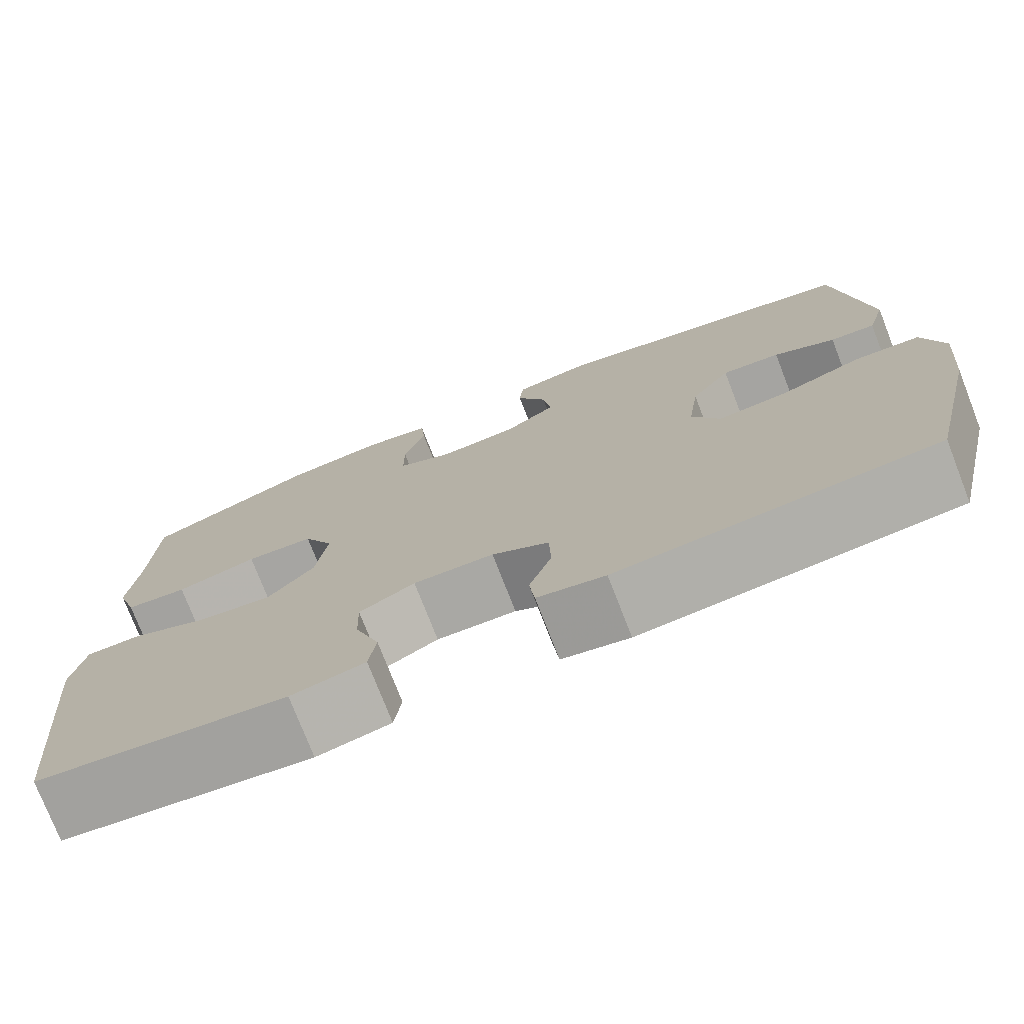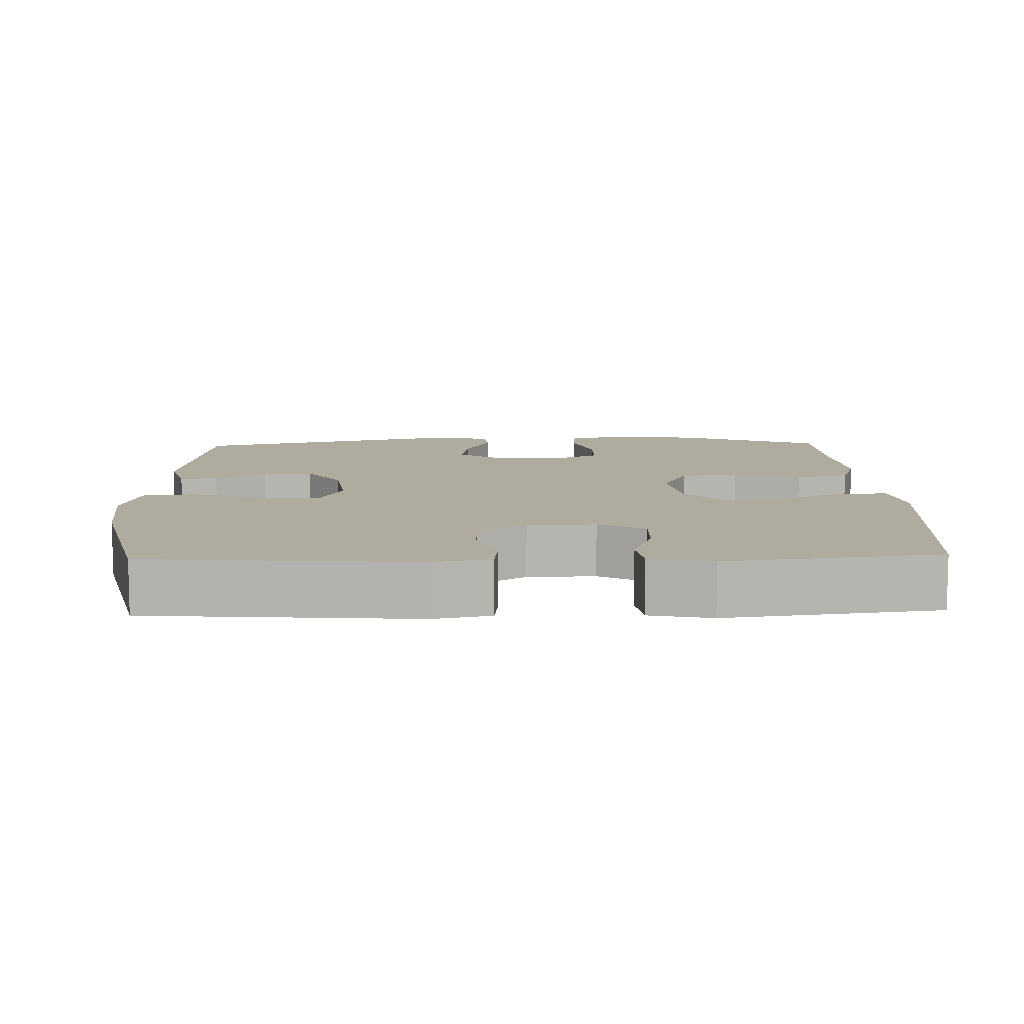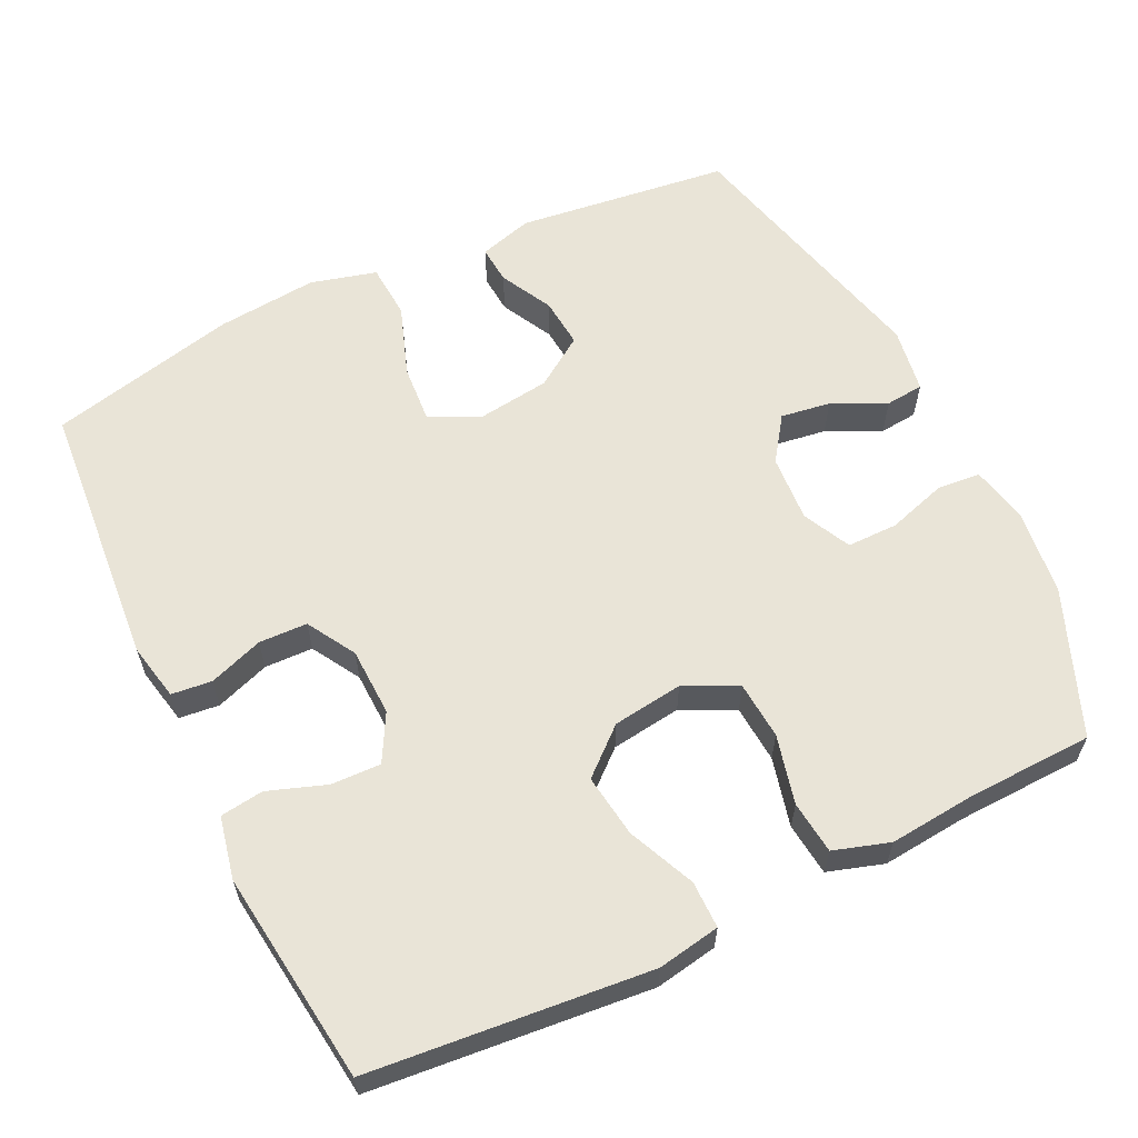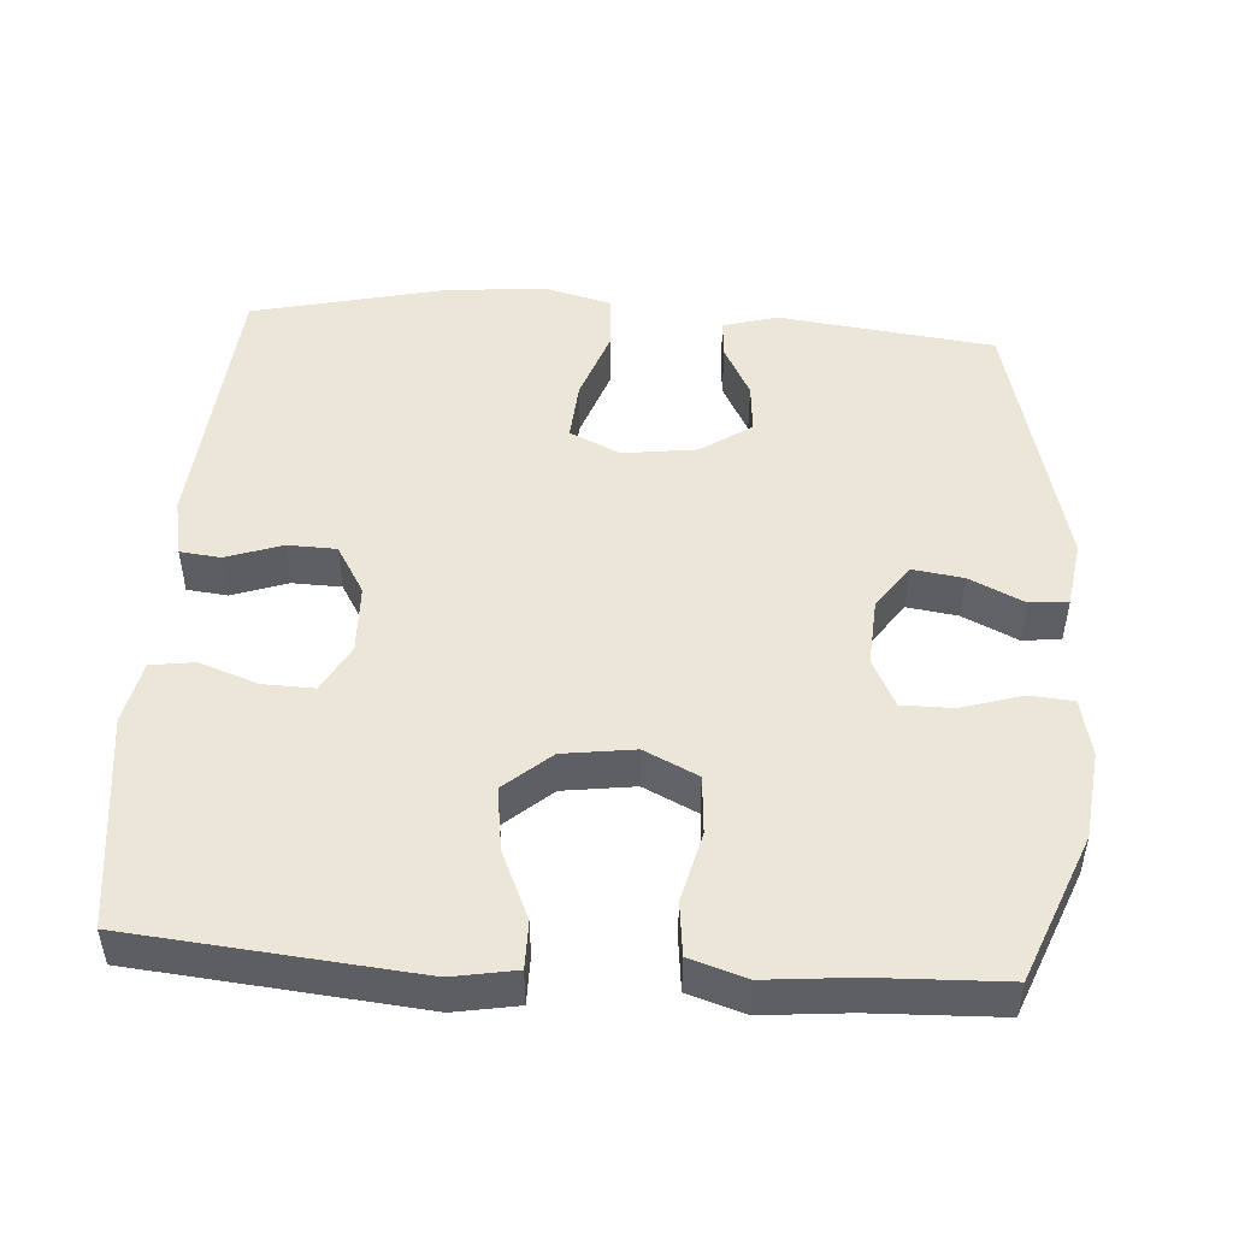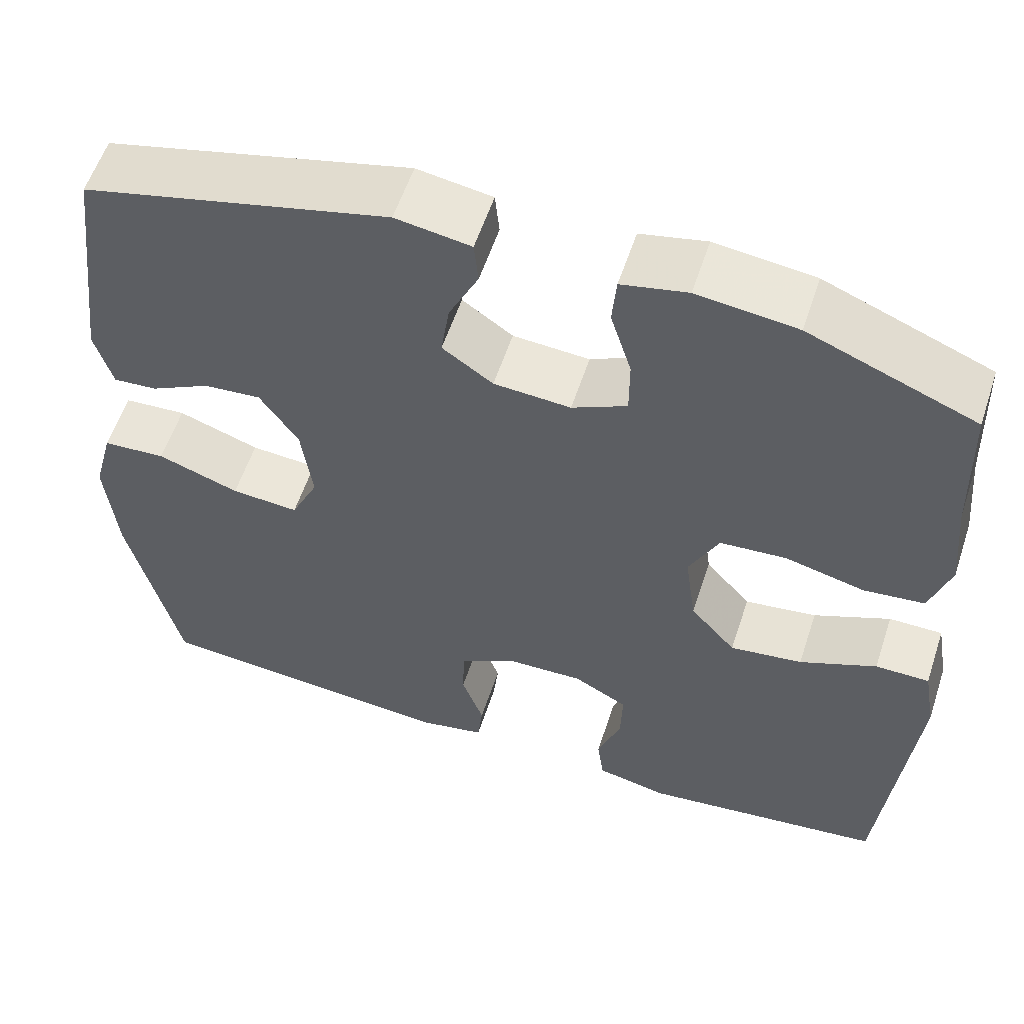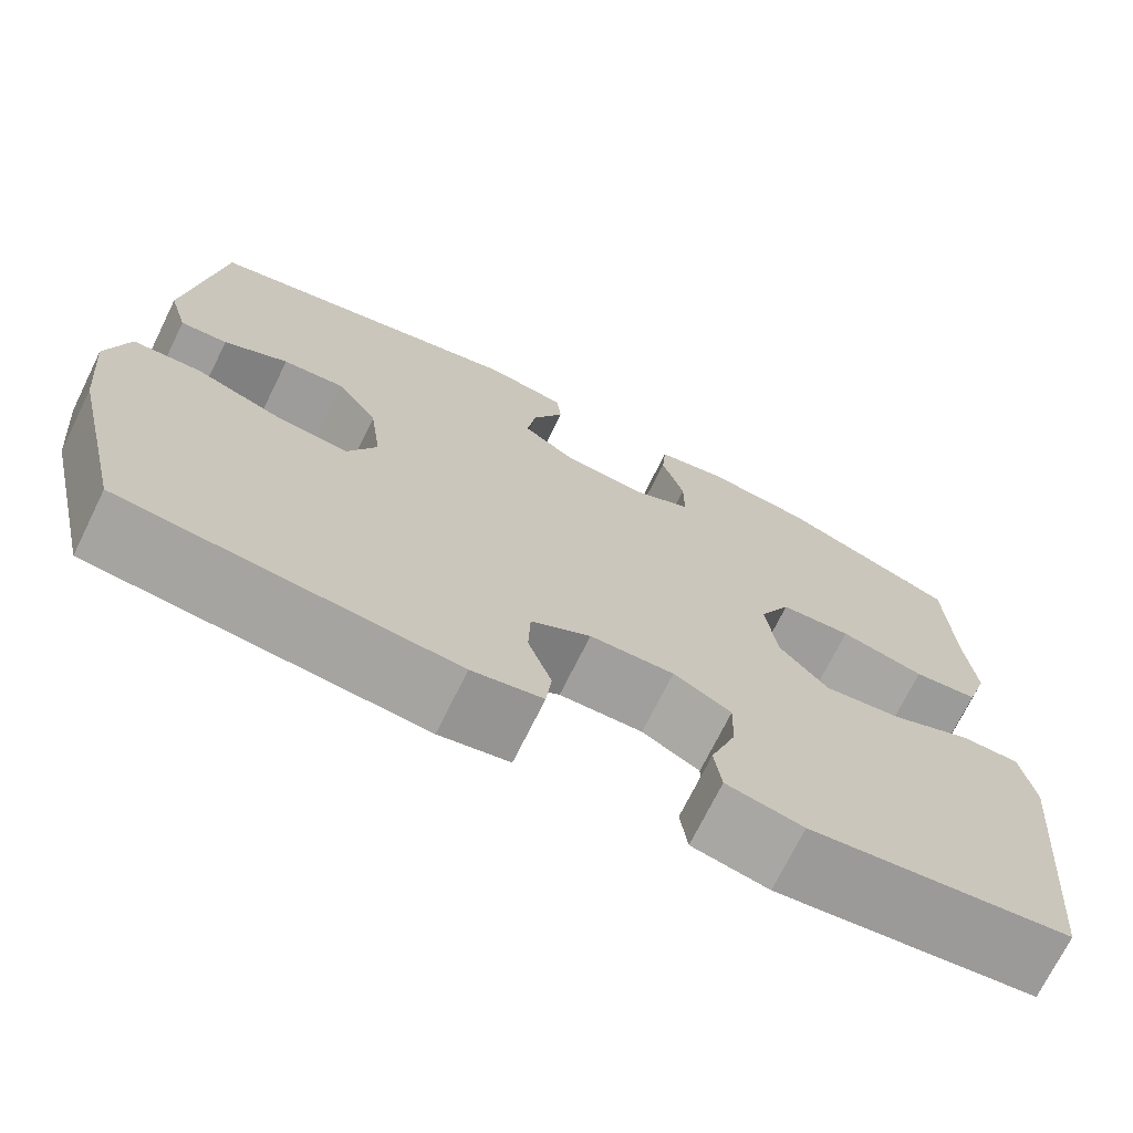
<metadata>
{"format":"obj","ext":"obj","renderer":"f3d","projection":"perspective","resolution":1024,"background":"white","views":[{"elev":-75.9,"azim":21.3,"up":"+Z"},{"elev":9.7,"azim":178.2,"up":"+Y"},{"elev":60.8,"azim":-115.8,"up":"+Y"},{"elev":48.7,"azim":-86.1,"up":"+Y"},{"elev":57.4,"azim":-161.8,"up":"+Z"},{"elev":-72.0,"azim":153.7,"up":"+Z"}]}
</metadata>
<code>
v -0.5 0.07 0.5
v -0.303 0.07 0.579
v -0.185 0.07 0.593
v -0.107 0.07 0.576
v -0.102 0.07 0.517
v -0.127 0.07 0.436
v -0.127 0.07 0.367
v -0.062 0.07 0.335
v 0.029 0.07 0.341
v 0.089 0.07 0.383
v 0.079 0.07 0.451
v 0.044 0.07 0.524
v 0.049 0.07 0.576
v 0.138 0.07 0.59
v 0.5 0.07 0.5
v 0.536 0.07 0.21
v 0.515 0.07 0.137
v 0.463 0.07 0.141
v 0.392 0.07 0.178
v 0.324 0.07 0.184
v 0.278 0.07 0.116
v 0.265 0.07 0.017
v 0.297 0.07 -0.051
v 0.377 0.07 -0.045
v 0.474 0.07 -0.011
v 0.549 0.07 -0.016
v 0.573 0.07 -0.106
v 0.56 0.07 -0.243
v 0.5 0.07 -0.5
v 0.135 0.07 -0.53
v 0.057 0.07 -0.514
v 0.051 0.07 -0.459
v 0.077 0.07 -0.385
v 0.075 0.07 -0.319
v 0.009 0.07 -0.28
v -0.084 0.07 -0.277
v -0.148 0.07 -0.312
v -0.146 0.07 -0.38
v -0.118 0.07 -0.459
v -0.126 0.07 -0.518
v -0.211 0.07 -0.536
v -0.5 0.07 -0.5
v -0.536 0.07 -0.119
v -0.521 0.07 -0.034
v -0.457 0.07 -0.034
v -0.366 0.07 -0.074
v -0.28 0.07 -0.086
v -0.226 0.07 -0.024
v -0.213 0.07 0.072
v -0.248 0.07 0.144
v -0.327 0.07 0.15
v -0.421 0.07 0.127
v -0.493 0.07 0.135
v -0.517 0.07 0.211
v -0.506 0.07 0.327
v -0.5 0 0.5
v -0.303 0 0.579
v -0.185 0 0.593
v -0.107 0 0.576
v -0.102 0 0.517
v -0.127 0 0.436
v -0.127 0 0.367
v -0.062 0 0.335
v 0.029 0 0.341
v 0.089 0 0.383
v 0.079 0 0.451
v 0.044 0 0.524
v 0.049 0 0.576
v 0.138 0 0.59
v 0.5 0 0.5
v 0.536 0 0.21
v 0.515 0 0.137
v 0.463 0 0.141
v 0.392 0 0.178
v 0.324 0 0.184
v 0.278 0 0.116
v 0.265 0 0.017
v 0.297 0 -0.051
v 0.377 0 -0.045
v 0.474 0 -0.011
v 0.549 0 -0.016
v 0.573 0 -0.106
v 0.56 0 -0.243
v 0.5 0 -0.5
v 0.135 0 -0.53
v 0.057 0 -0.514
v 0.051 0 -0.459
v 0.077 0 -0.385
v 0.075 0 -0.319
v 0.009 0 -0.28
v -0.084 0 -0.277
v -0.148 0 -0.312
v -0.146 0 -0.38
v -0.118 0 -0.459
v -0.126 0 -0.518
v -0.211 0 -0.536
v -0.5 0 -0.5
v -0.536 0 -0.119
v -0.521 0 -0.034
v -0.457 0 -0.034
v -0.366 0 -0.074
v -0.28 0 -0.086
v -0.226 0 -0.024
v -0.213 0 0.072
v -0.248 0 0.144
v -0.327 0 0.15
v -0.421 0 0.127
v -0.493 0 0.135
v -0.517 0 0.211
v -0.506 0 0.327
f 52 53 54 55
f 51 52 55 1
f 50 51 1 2
f 49 50 2 3
f 43 44 45 46
f 43 46 47
f 42 43 47
f 41 42 47 48
f 38 39 40 41
f 37 38 41 48
f 30 31 32 33
f 30 33 34
f 29 30 34
f 28 29 34 35
f 24 25 26 27
f 23 24 27 28
f 16 17 18 19
f 16 19 20
f 15 16 20
f 14 15 20 21
f 11 12 13 14
f 10 11 14 21
f 3 4 5 6
f 49 3 6 7
f 36 37 48 49
f 36 49 7 8
f 23 28 35 36
f 22 23 36 8
f 9 10 21 22
f 8 9 22
f 110 109 108 107
f 56 110 107 106
f 57 56 106 105
f 58 57 105 104
f 101 100 99 98
f 102 101 98
f 102 98 97
f 103 102 97 96
f 96 95 94 93
f 103 96 93 92
f 88 87 86 85
f 89 88 85
f 89 85 84
f 90 89 84 83
f 82 81 80 79
f 83 82 79 78
f 74 73 72 71
f 75 74 71
f 75 71 70
f 76 75 70 69
f 69 68 67 66
f 76 69 66 65
f 61 60 59 58
f 62 61 58 104
f 104 103 92 91
f 63 62 104 91
f 91 90 83 78
f 63 91 78 77
f 77 76 65 64
f 77 64 63
f 1 56 57 2
f 2 57 58 3
f 3 58 59 4
f 4 59 60 5
f 5 60 61 6
f 6 61 62 7
f 7 62 63 8
f 8 63 64 9
f 9 64 65 10
f 10 65 66 11
f 11 66 67 12
f 12 67 68 13
f 13 68 69 14
f 14 69 70 15
f 15 70 71 16
f 16 71 72 17
f 17 72 73 18
f 18 73 74 19
f 19 74 75 20
f 20 75 76 21
f 21 76 77 22
f 22 77 78 23
f 23 78 79 24
f 24 79 80 25
f 25 80 81 26
f 26 81 82 27
f 27 82 83 28
f 28 83 84 29
f 29 84 85 30
f 30 85 86 31
f 31 86 87 32
f 32 87 88 33
f 33 88 89 34
f 34 89 90 35
f 35 90 91 36
f 36 91 92 37
f 37 92 93 38
f 38 93 94 39
f 39 94 95 40
f 40 95 96 41
f 41 96 97 42
f 42 97 98 43
f 43 98 99 44
f 44 99 100 45
f 45 100 101 46
f 46 101 102 47
f 47 102 103 48
f 48 103 104 49
f 49 104 105 50
f 50 105 106 51
f 51 106 107 52
f 52 107 108 53
f 53 108 109 54
f 54 109 110 55
f 55 110 56 1

</code>
